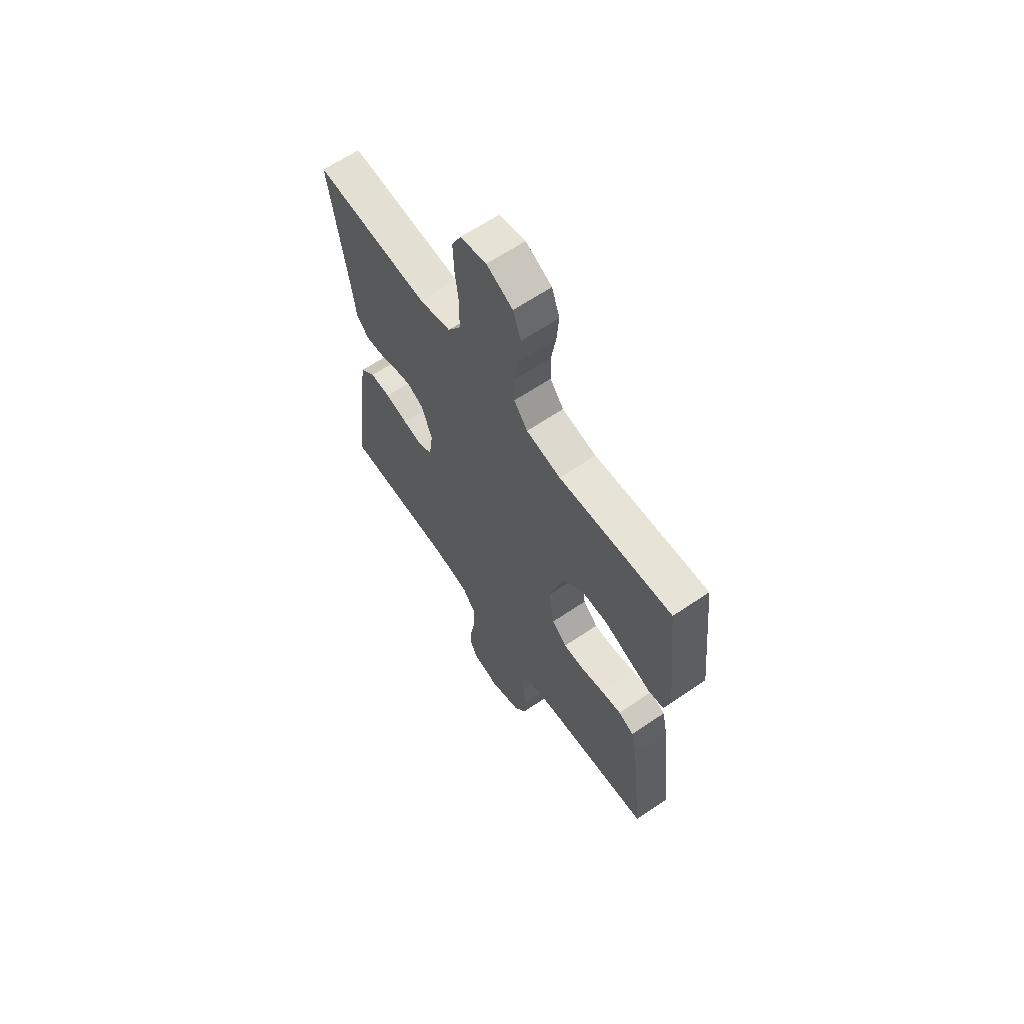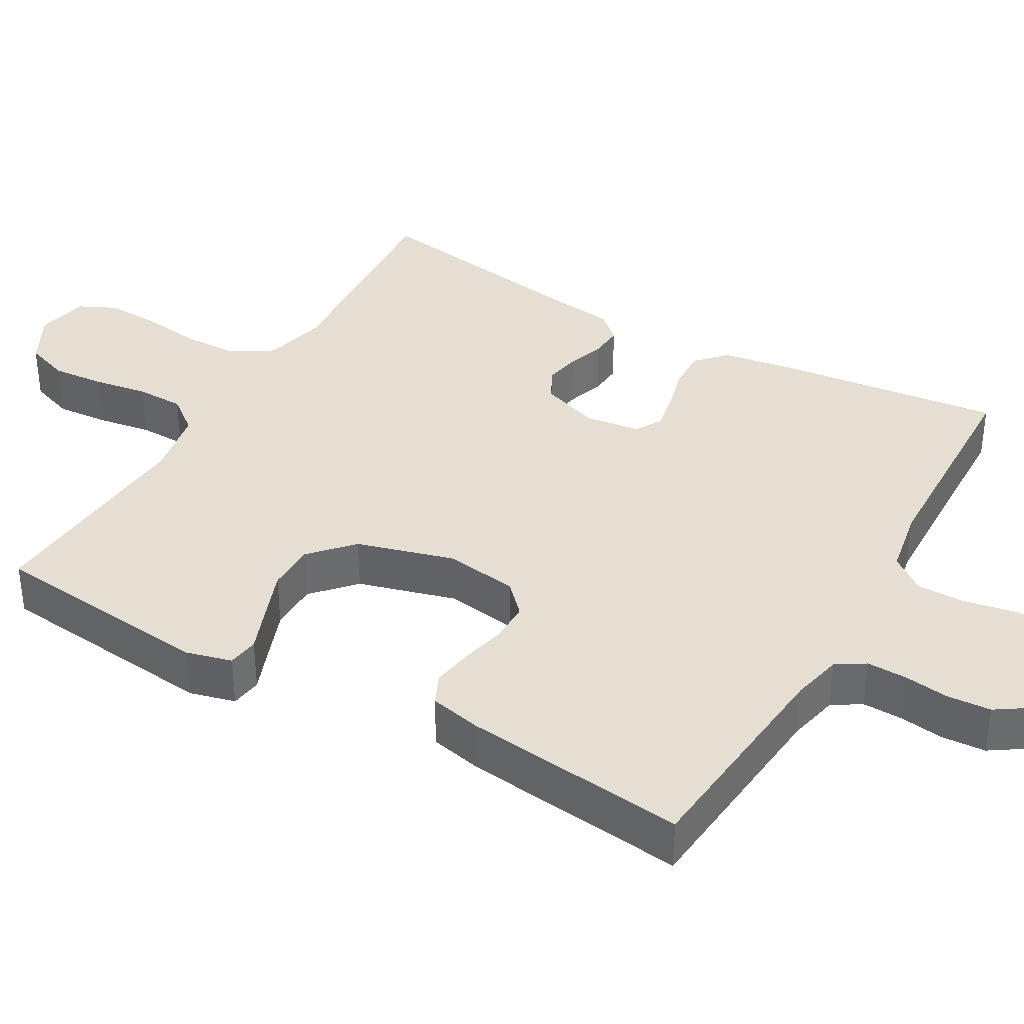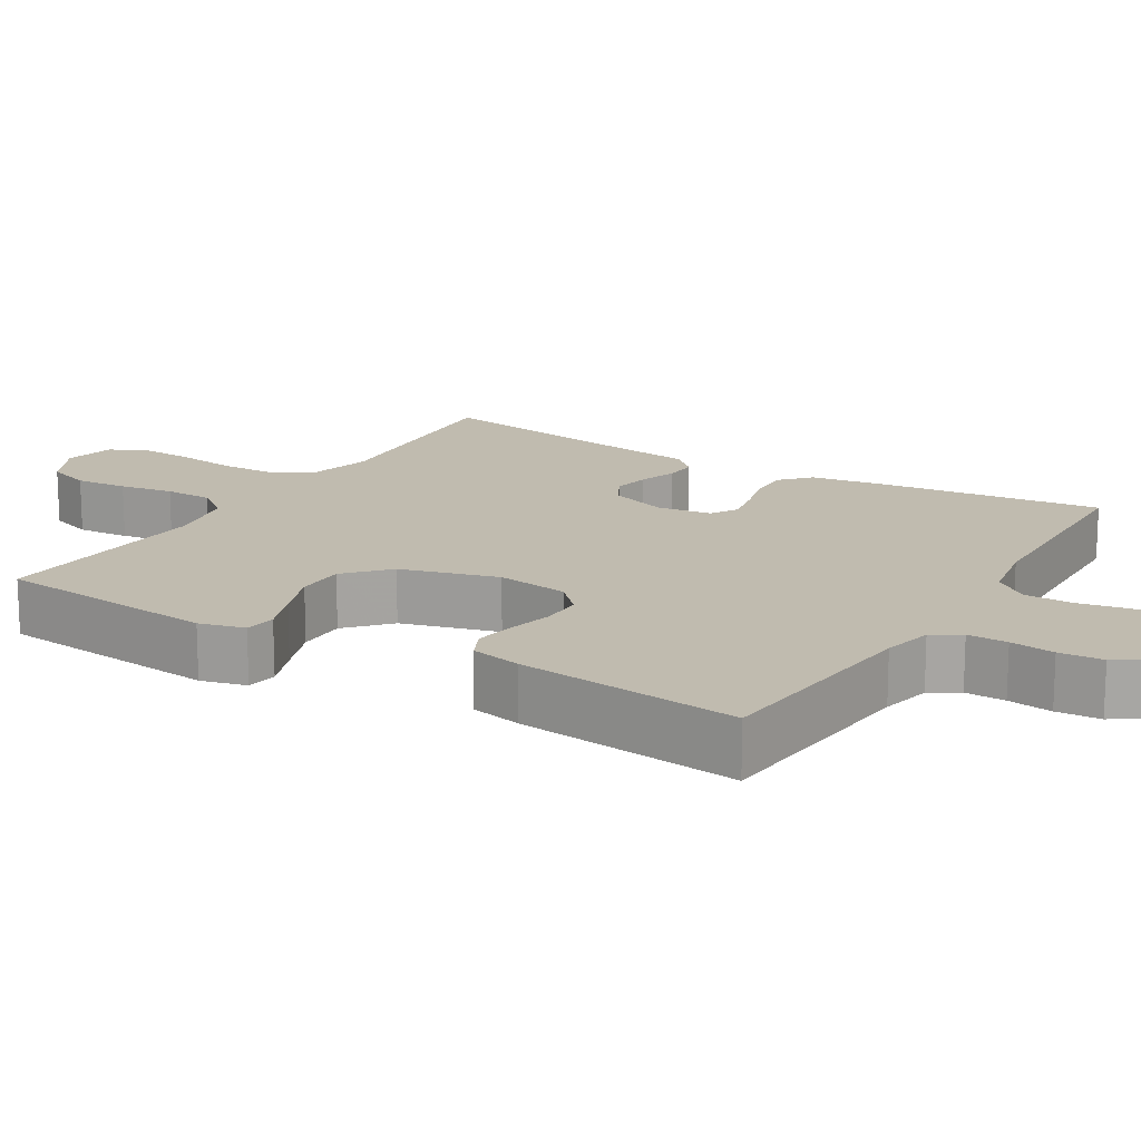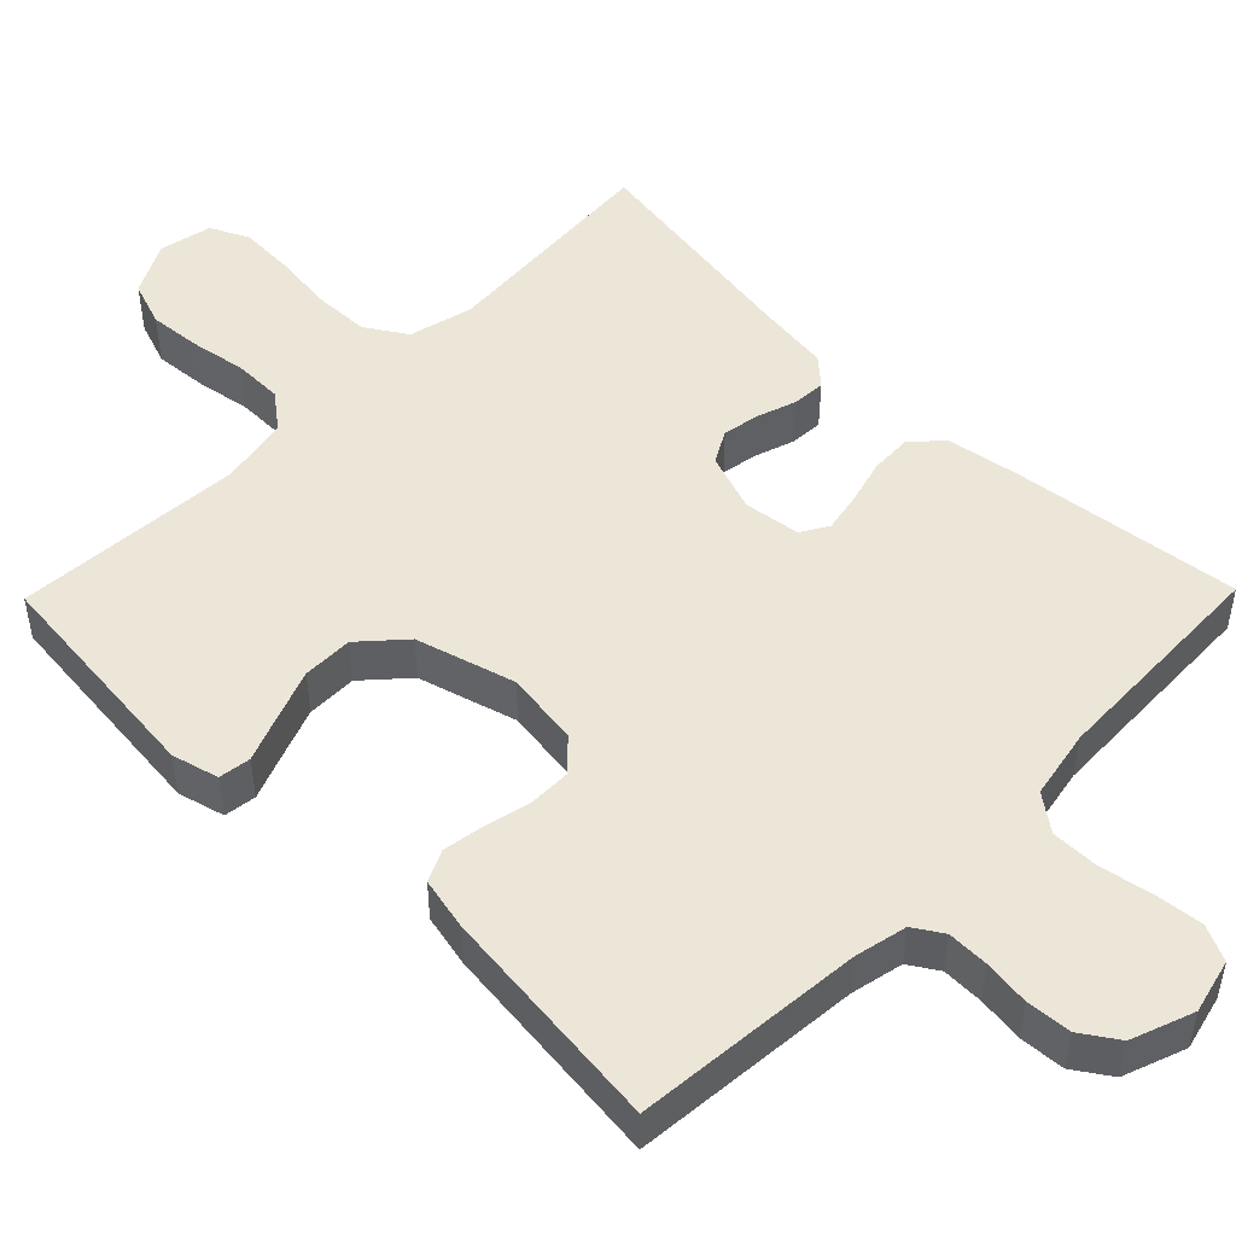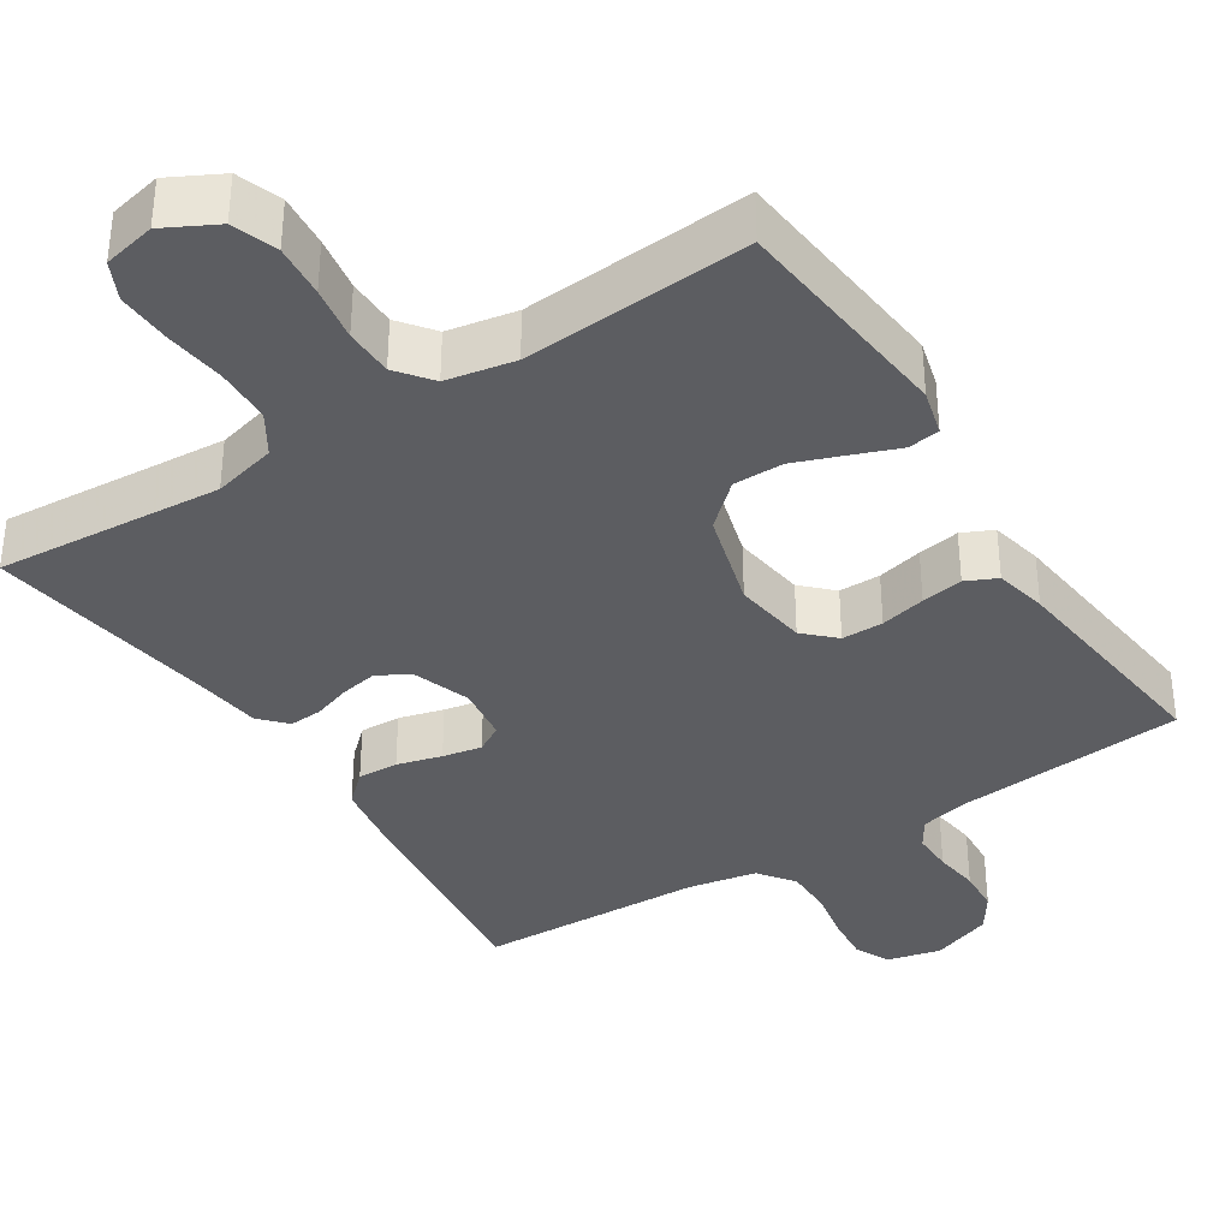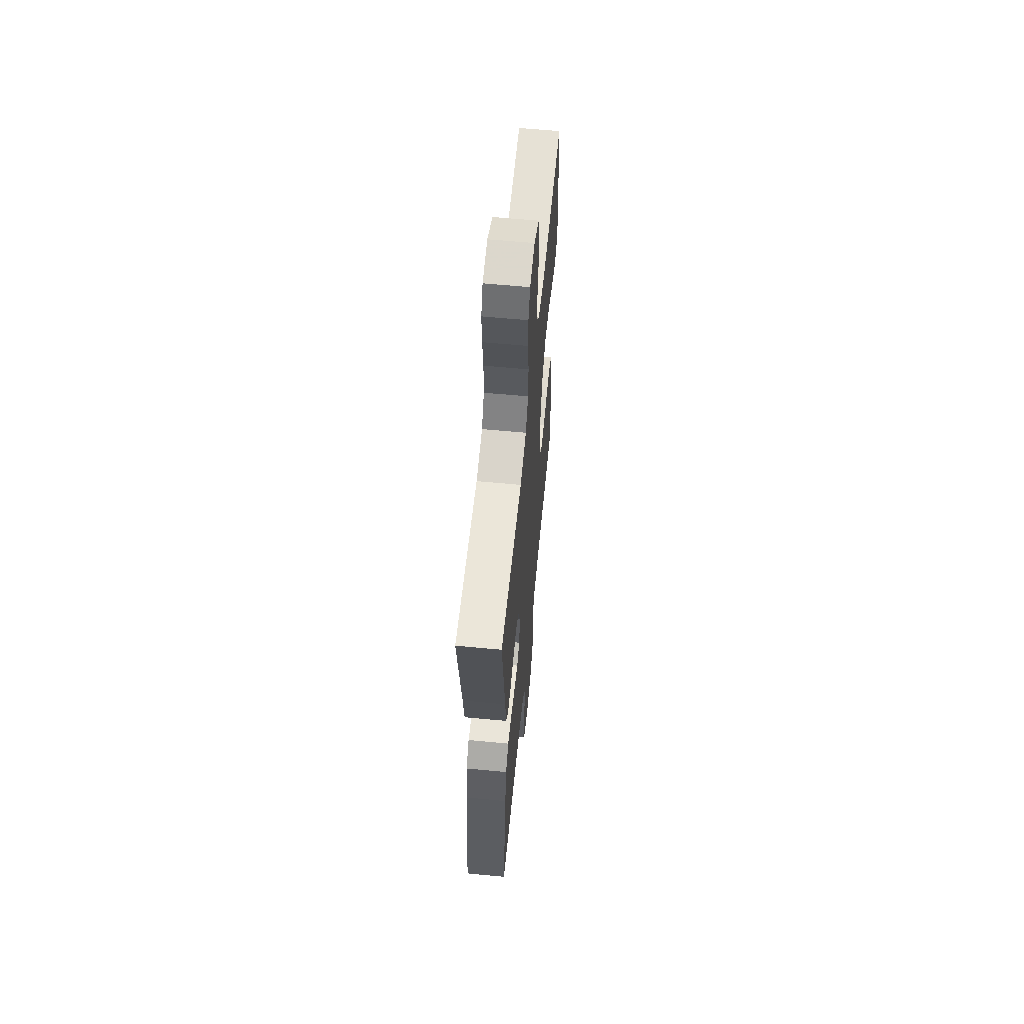
<metadata>
{"format":"obj","ext":"obj","renderer":"f3d","projection":"perspective","resolution":1024,"background":"white","views":[{"elev":63.8,"azim":55.6,"up":"+Z"},{"elev":37.1,"azim":119.9,"up":"+Y"},{"elev":16.2,"azim":121.3,"up":"+Y"},{"elev":49.3,"azim":134.4,"up":"+Y"},{"elev":-36.5,"azim":32.6,"up":"+Y"},{"elev":60.5,"azim":-84.4,"up":"+Z"}]}
</metadata>
<code>
v -0.5 0.07 0.5
v -0.2 0.07 0.478
v -0.116 0.07 0.499
v -0.082 0.07 0.553
v -0.08 0.07 0.627
v -0.09 0.07 0.706
v -0.093 0.07 0.778
v -0.069 0.07 0.828
v 0 0.07 0.843
v 0.069 0.07 0.807
v 0.09 0.07 0.748
v 0.084 0.07 0.678
v 0.072 0.07 0.606
v 0.073 0.07 0.542
v 0.109 0.07 0.496
v 0.2 0.07 0.479
v 0.5 0.07 0.5
v 0.531 0.07 0.2
v 0.515 0.07 0.139
v 0.473 0.07 0.133
v 0.413 0.07 0.156
v 0.346 0.07 0.181
v 0.28 0.07 0.181
v 0.224 0.07 0.13
v 0.187 0.07 0
v 0.201 0.07 -0.097
v 0.24 0.07 -0.135
v 0.295 0.07 -0.135
v 0.355 0.07 -0.121
v 0.41 0.07 -0.112
v 0.451 0.07 -0.131
v 0.466 0.07 -0.2
v 0.5 0.07 -0.5
v 0.2 0.07 -0.527
v 0.132 0.07 -0.542
v 0.108 0.07 -0.58
v 0.109 0.07 -0.634
v 0.117 0.07 -0.694
v 0.113 0.07 -0.753
v 0.081 0.07 -0.801
v 0 0.07 -0.831
v -0.071 0.07 -0.814
v -0.093 0.07 -0.768
v -0.087 0.07 -0.705
v -0.074 0.07 -0.637
v -0.074 0.07 -0.574
v -0.109 0.07 -0.527
v -0.2 0.07 -0.51
v -0.5 0.07 -0.5
v -0.464 0.07 -0.2
v -0.448 0.07 -0.103
v -0.409 0.07 -0.067
v -0.355 0.07 -0.069
v -0.296 0.07 -0.085
v -0.244 0.07 -0.095
v -0.208 0.07 -0.074
v -0.198 0.07 0
v -0.225 0.07 0.077
v -0.267 0.07 0.1
v -0.316 0.07 0.091
v -0.366 0.07 0.074
v -0.41 0.07 0.071
v -0.442 0.07 0.106
v -0.454 0.07 0.2
v -0.5 0 0.5
v -0.2 0 0.478
v -0.116 0 0.499
v -0.082 0 0.553
v -0.08 0 0.627
v -0.09 0 0.706
v -0.093 0 0.778
v -0.069 0 0.828
v 0 0 0.843
v 0.069 0 0.807
v 0.09 0 0.748
v 0.084 0 0.678
v 0.072 0 0.606
v 0.073 0 0.542
v 0.109 0 0.496
v 0.2 0 0.479
v 0.5 0 0.5
v 0.531 0 0.2
v 0.515 0 0.139
v 0.473 0 0.133
v 0.413 0 0.156
v 0.346 0 0.181
v 0.28 0 0.181
v 0.224 0 0.13
v 0.187 0 0
v 0.201 0 -0.097
v 0.24 0 -0.135
v 0.295 0 -0.135
v 0.355 0 -0.121
v 0.41 0 -0.112
v 0.451 0 -0.131
v 0.466 0 -0.2
v 0.5 0 -0.5
v 0.2 0 -0.527
v 0.132 0 -0.542
v 0.108 0 -0.58
v 0.109 0 -0.634
v 0.117 0 -0.694
v 0.113 0 -0.753
v 0.081 0 -0.801
v 0 0 -0.831
v -0.071 0 -0.814
v -0.093 0 -0.768
v -0.087 0 -0.705
v -0.074 0 -0.637
v -0.074 0 -0.574
v -0.109 0 -0.527
v -0.2 0 -0.51
v -0.5 0 -0.5
v -0.464 0 -0.2
v -0.448 0 -0.103
v -0.409 0 -0.067
v -0.355 0 -0.069
v -0.296 0 -0.085
v -0.244 0 -0.095
v -0.208 0 -0.074
v -0.198 0 0
v -0.225 0 0.077
v -0.267 0 0.1
v -0.316 0 0.091
v -0.366 0 0.074
v -0.41 0 0.071
v -0.442 0 0.106
v -0.454 0 0.2
f 62 63 64
f 61 62 64
f 60 61 64
f 64 1 2
f 60 64 2
f 59 60 2
f 58 59 2 3
f 57 58 3 4
f 56 57 4
f 52 53 54
f 51 52 54
f 50 51 54
f 49 50 54
f 48 49 54
f 47 48 54 55
f 46 47 55 56
f 43 44 45
f 42 43 45
f 41 42 45
f 40 41 45
f 39 40 45
f 38 39 45
f 37 38 45
f 36 37 45 46
f 46 56 4
f 36 46 4
f 35 36 4
f 32 33 34
f 31 32 34
f 30 31 34
f 29 30 34
f 28 29 34
f 27 28 34 35
f 19 20 21
f 18 19 21
f 17 18 21
f 16 17 21
f 15 16 21 22
f 14 15 22 23
f 11 12 13
f 10 11 13
f 9 10 13
f 8 9 13
f 7 8 13
f 6 7 13
f 5 6 13
f 5 13 14
f 14 23 24
f 5 14 24
f 4 5 24
f 26 27 35
f 25 26 35 4
f 4 24 25
f 128 127 126
f 128 126 125
f 128 125 124
f 66 65 128
f 66 128 124
f 66 124 123
f 67 66 123 122
f 68 67 122 121
f 68 121 120
f 118 117 116
f 118 116 115
f 118 115 114
f 118 114 113
f 118 113 112
f 119 118 112 111
f 120 119 111 110
f 109 108 107
f 109 107 106
f 109 106 105
f 109 105 104
f 109 104 103
f 109 103 102
f 109 102 101
f 110 109 101 100
f 68 120 110
f 68 110 100
f 68 100 99
f 98 97 96
f 98 96 95
f 98 95 94
f 98 94 93
f 98 93 92
f 99 98 92 91
f 85 84 83
f 85 83 82
f 85 82 81
f 85 81 80
f 86 85 80 79
f 87 86 79 78
f 77 76 75
f 77 75 74
f 77 74 73
f 77 73 72
f 77 72 71
f 77 71 70
f 77 70 69
f 78 77 69
f 88 87 78
f 88 78 69
f 88 69 68
f 99 91 90
f 68 99 90 89
f 89 88 68
f 1 65 66 2
f 2 66 67 3
f 3 67 68 4
f 4 68 69 5
f 5 69 70 6
f 6 70 71 7
f 7 71 72 8
f 8 72 73 9
f 9 73 74 10
f 10 74 75 11
f 11 75 76 12
f 12 76 77 13
f 13 77 78 14
f 14 78 79 15
f 15 79 80 16
f 16 80 81 17
f 17 81 82 18
f 18 82 83 19
f 19 83 84 20
f 20 84 85 21
f 21 85 86 22
f 22 86 87 23
f 23 87 88 24
f 24 88 89 25
f 25 89 90 26
f 26 90 91 27
f 27 91 92 28
f 28 92 93 29
f 29 93 94 30
f 30 94 95 31
f 31 95 96 32
f 32 96 97 33
f 33 97 98 34
f 34 98 99 35
f 35 99 100 36
f 36 100 101 37
f 37 101 102 38
f 38 102 103 39
f 39 103 104 40
f 40 104 105 41
f 41 105 106 42
f 42 106 107 43
f 43 107 108 44
f 44 108 109 45
f 45 109 110 46
f 46 110 111 47
f 47 111 112 48
f 48 112 113 49
f 49 113 114 50
f 50 114 115 51
f 51 115 116 52
f 52 116 117 53
f 53 117 118 54
f 54 118 119 55
f 55 119 120 56
f 56 120 121 57
f 57 121 122 58
f 58 122 123 59
f 59 123 124 60
f 60 124 125 61
f 61 125 126 62
f 62 126 127 63
f 63 127 128 64
f 64 128 65 1

</code>
